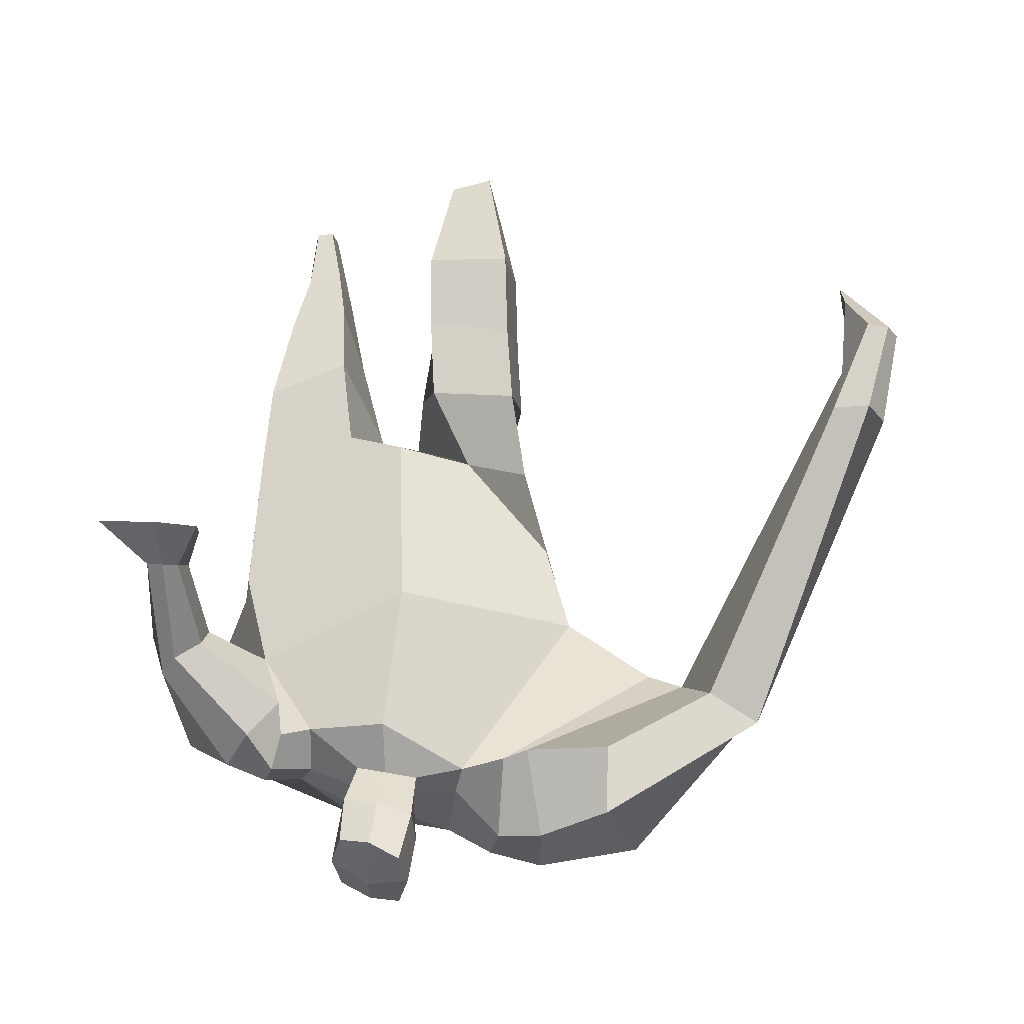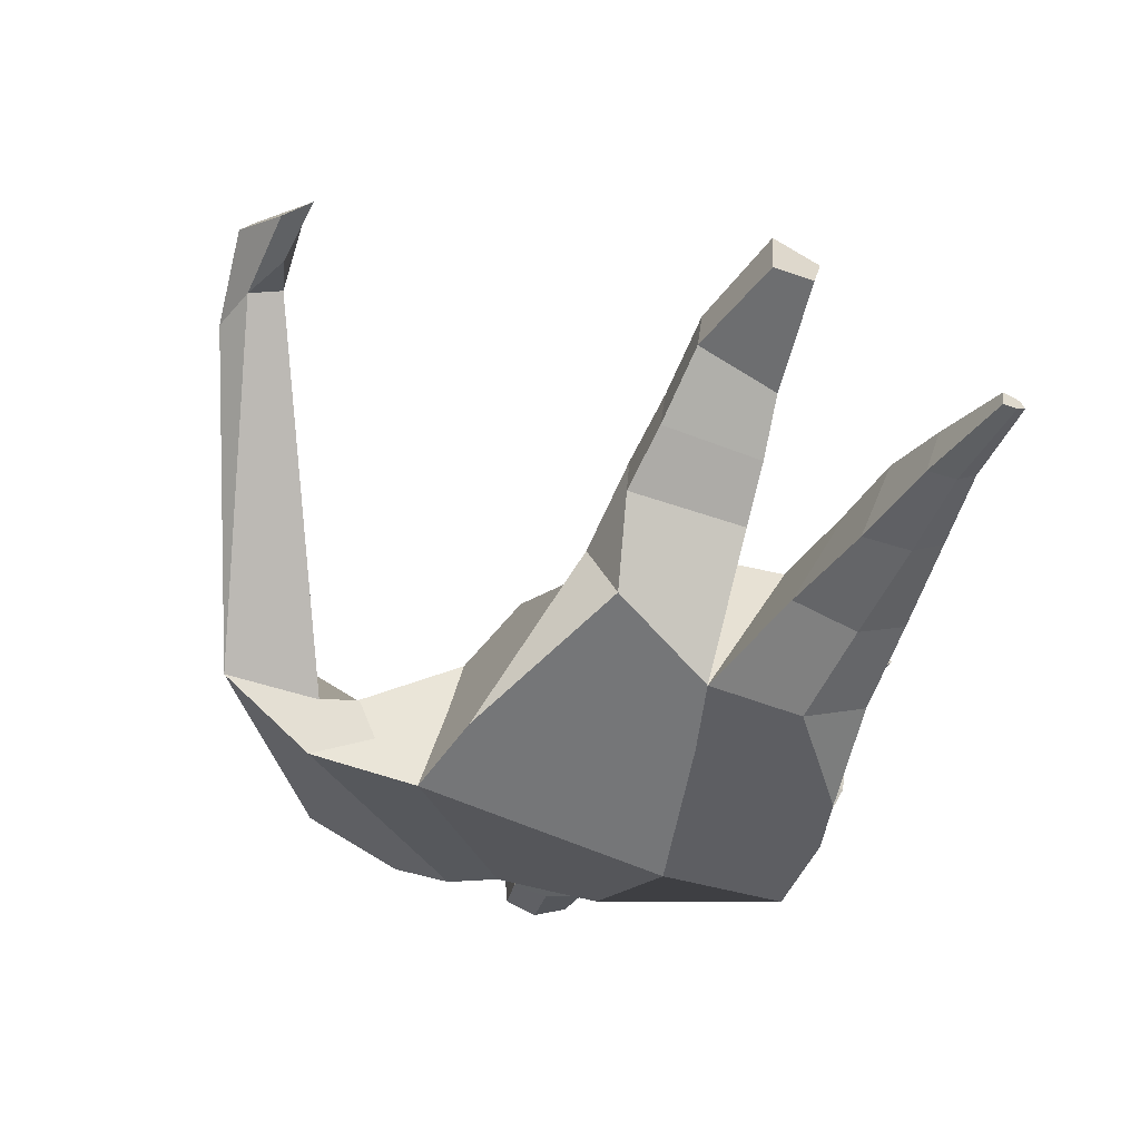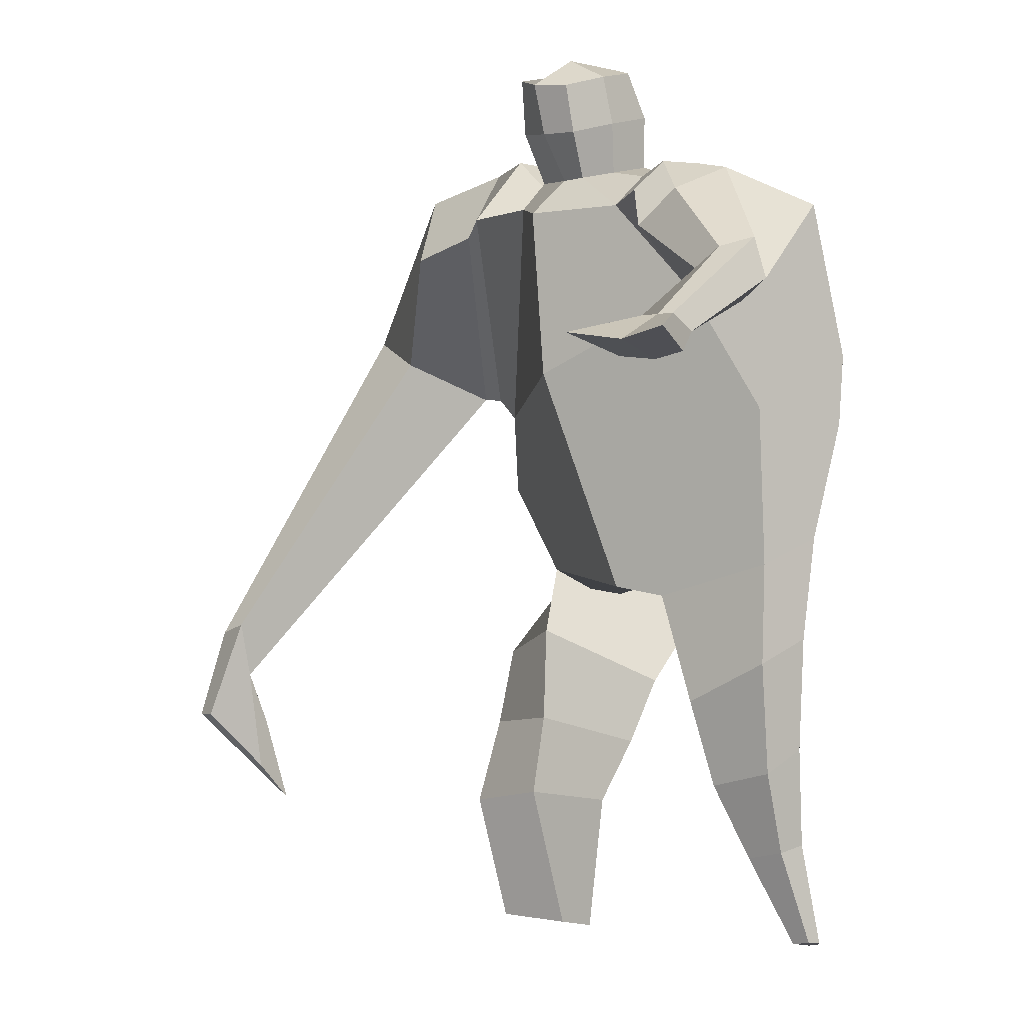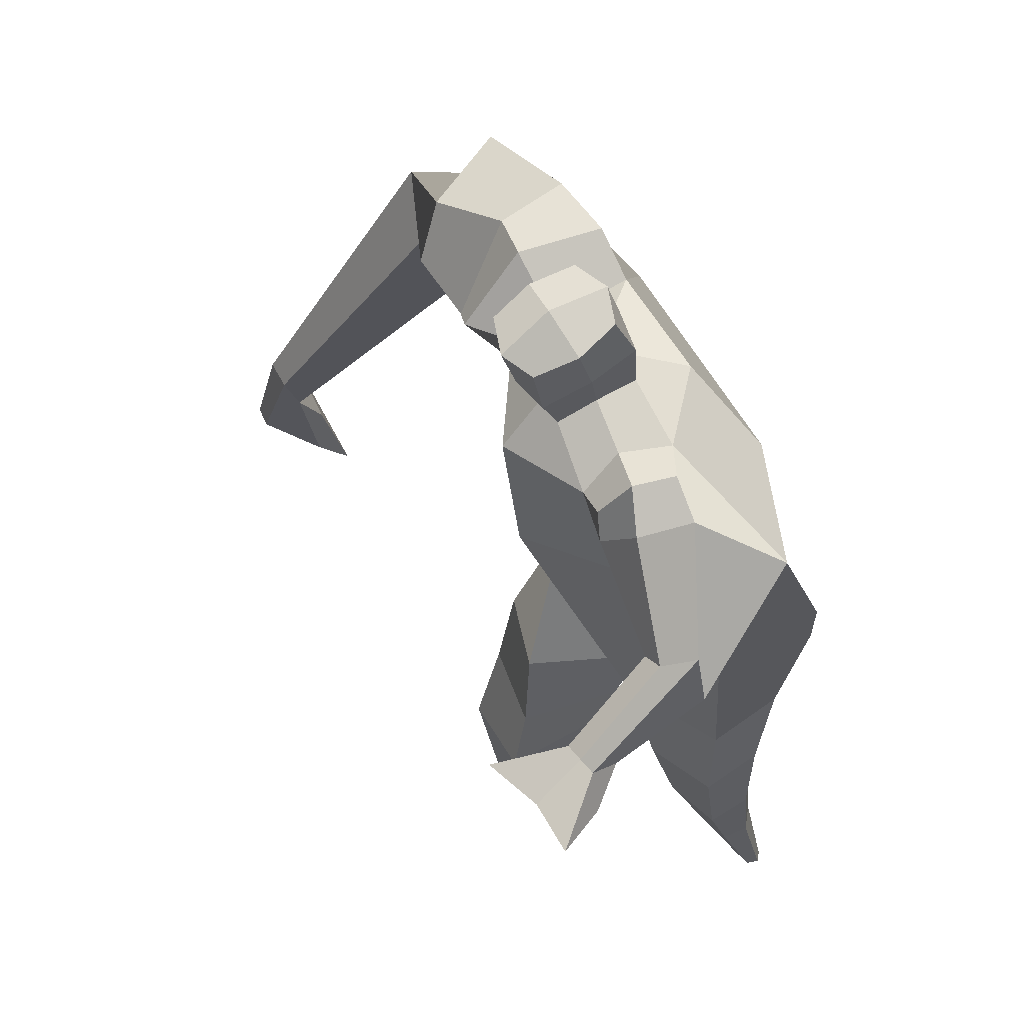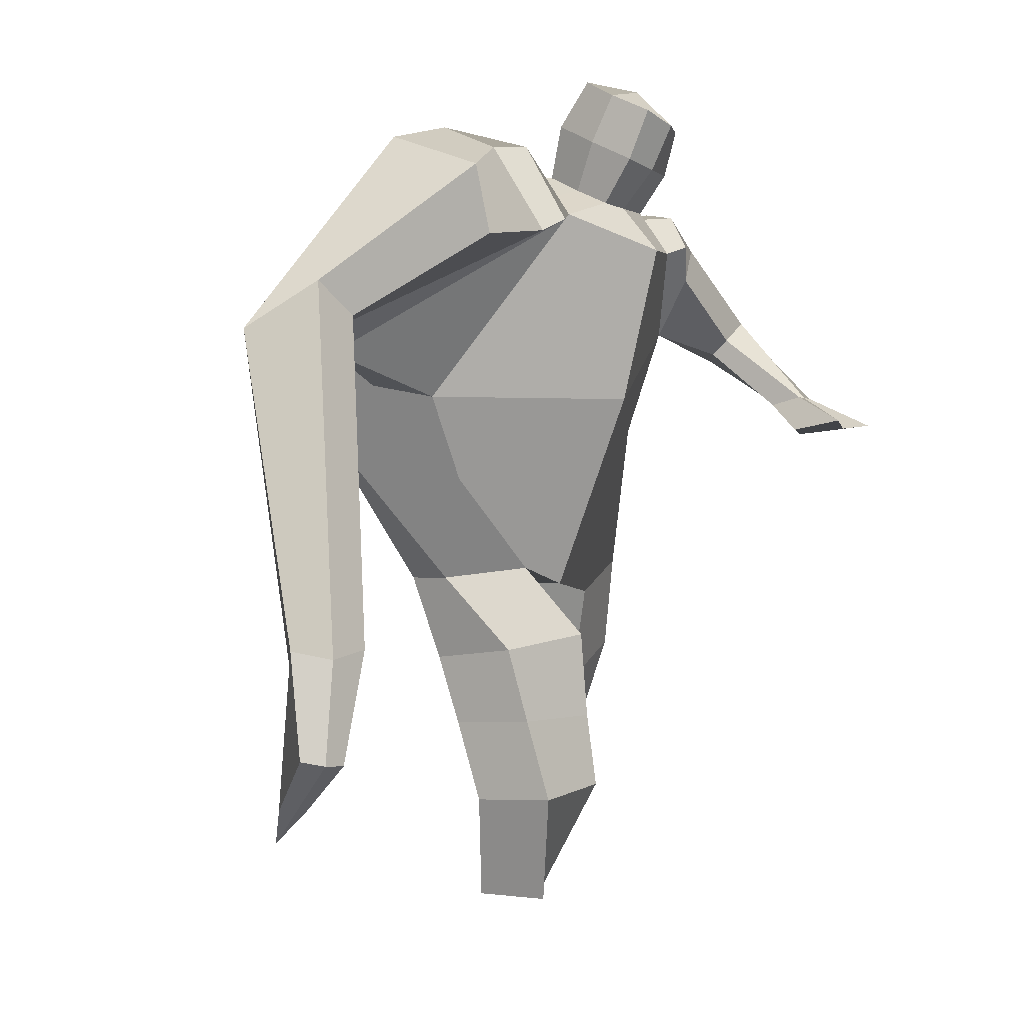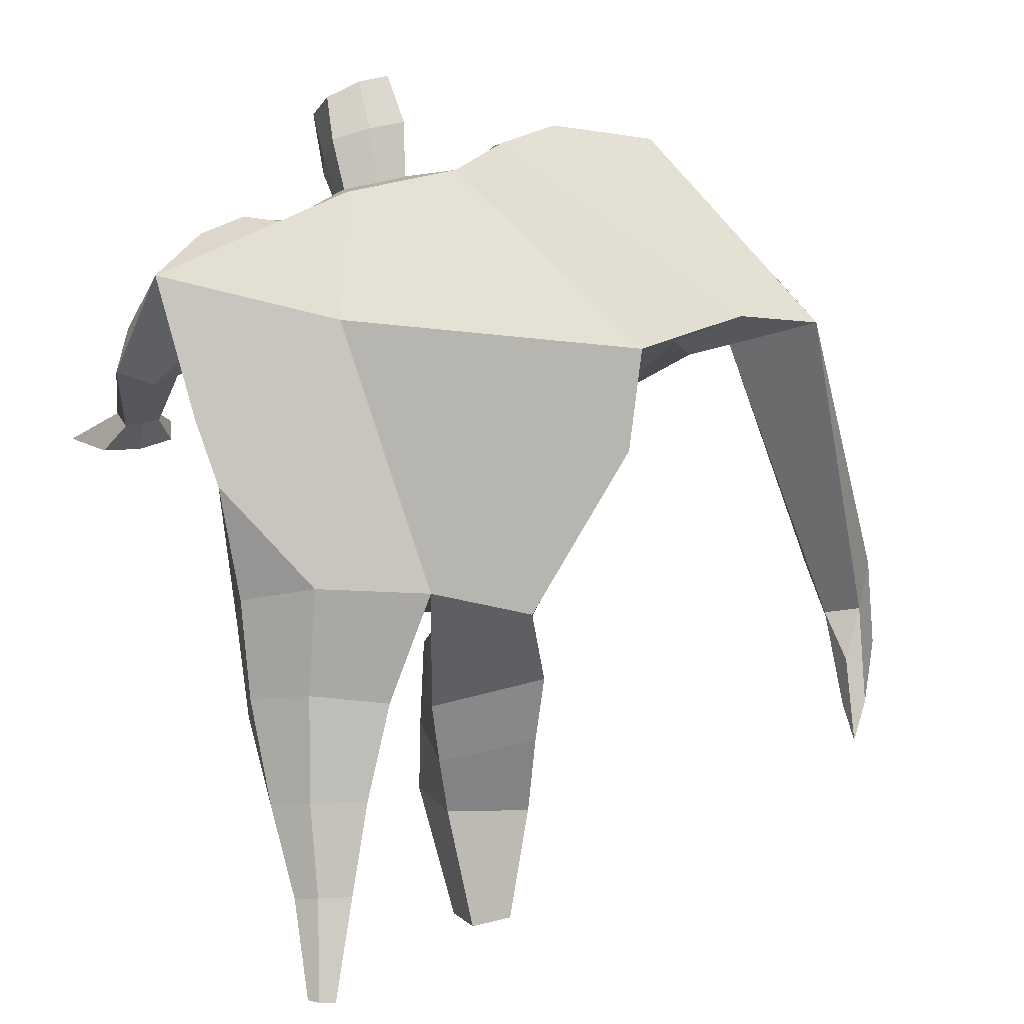
<metadata>
{"format":"obj","ext":"obj","renderer":"f3d","projection":"perspective","resolution":1024,"background":"white","views":[{"elev":70.3,"azim":179.3,"up":"+Z"},{"elev":-56.0,"azim":-24.8,"up":"+Z"},{"elev":-11.9,"azim":52.0,"up":"+Y"},{"elev":47.6,"azim":62.2,"up":"+Y"},{"elev":6.9,"azim":-53.4,"up":"+Y"},{"elev":7.8,"azim":166.8,"up":"+Y"}]}
</metadata>
<code>
o monstruo_grande
v 0.4692 1.994 0.2804
v 0.5274 1.13 0.04051
v -0.6577 1.827 0.1092
v -0.2816 1.211 0.2235
v 0.7698 2.253 0.0255
v 0.6095 1.608 -0.2263
v -0.7199 2.023 -0.3456
v -0.6737 1.702 -0.366
v -0.2555 2.437 0.3859
v 0.2849 2.297 0.4346
v -0.4034 2.421 0.4743
v -1.076 2.117 -0.2569
v -0.1974 2.583 0.02549
v 0.3386 2.416 0.1658
v -0.9644 1.981 -0.0649
v -0.3517 2.669 0.02702
v -0.7755 2.376 0.4415
v -1.409 2.08 -0.05147
v -1.172 2.117 0.198
v -0.8819 2.686 0.1325
v -0.5331 2.727 0.06854
v -0.4878 2.384 0.4448
v -1.092 2.014 -0.09482
v -1.889 0.8594 0.5928
v -1.774 0.8361 0.6606
v -1.727 0.6574 0.4669
v -1.797 0.6717 0.4255
v 0.4008 2.198 0.4392
v 0.6026 2.377 0.2452
v 0.3894 2.318 0.445
v 0.4636 2.433 0.2267
v 0.6652 1.918 0.3941
v 0.8757 1.924 0.3449
v 0.6859 1.971 0.4391
v 0.8346 2.065 0.3501
v 0.715 1.737 0.6241
v 0.8289 1.72 0.6086
v 0.7382 1.769 0.7226
v 0.8504 1.756 0.701
v 0.6645 1.656 0.748
v 0.8978 1.628 0.7066
v 0.6446 1.7 0.9389
v 0.9961 1.654 0.8712
v -0.09211 2.475 0.4249
v 0.1151 2.439 0.4303
v -0.06099 2.562 0.1745
v 0.14 2.521 0.1823
v -0.03879 2.79 0.5618
v 0.1671 2.718 0.5418
v -0.02859 2.891 0.303
v 0.1769 2.82 0.2822
v -0.4995 1.186 0.03914
v -0.4038 1.155 -0.1809
v -0.03882 1.264 -0.3371
v -0.6921 1.856 -0.1215
v 0.5395 1.238 -0.1698
v 0.3194 1.284 -0.2802
v 0.04182 1.513 -0.3369
v -0.02049 1.12 0.1842
v 0.5811 2.066 0.1984
v -0.2287 2.488 0.2598
v -0.3822 2.661 0.2992
v -0.8796 2.032 -0.1691
v 0.2911 2.417 0.3231
v -0.7703 2.599 0.3823
v -1.341 2.234 0.2019
v -0.5349 2.658 0.2757
v -1.848 0.8472 0.6548
v -1.729 0.5478 0.3502
v 0.5188 2.301 0.3864
v 0.4295 2.422 0.3562
v 0.7545 1.884 0.3306
v 0.7793 2.029 0.4456
v 0.7713 1.73 0.6138
v 0.7944 1.762 0.7117
v 0.7757 1.63 0.7062
v 0.81 1.656 0.8663
v -0.07846 2.518 0.2979
v 0.1252 2.481 0.305
v -0.06501 2.843 0.4322
v 0.2033 2.767 0.4128
v -1.632 1.157 0.6247
v -1.683 0.9835 0.5504
v -1.832 1.168 0.5094
v -1.792 1.005 0.4865
v -1.729 0.8268 0.4468
v -1.764 1.144 0.6146
v -0.04165 1.797 0.4724
v 0.2244 2.121 -0.2364
v 0.1598 2.513 0.005059
v 0.01904 2.313 0.5641
v 0.03448 2.541 0.1761
v 0.01684 2.455 0.4266
v 0.07565 2.87 0.2533
v 0.06259 2.739 0.5905
v 0.07254 2.856 0.443
v 0.1722 2.681 0.2074
v 0.1566 2.569 0.5033
v -0.07986 2.625 0.5159
v -0.06583 2.739 0.2174
v -0.09012 2.684 0.3667
v 0.1793 2.625 0.3552
v 0.05316 2.717 0.1914
v 0.03836 2.588 0.53
v 0.5642 1.624 0.08333
v -0.5748 1.544 0.1586
v 0.674 1.814 -0.186
v 0.1737 1.066 0.1584
v -0.2305 0.04117 0.2466
v -0.3734 0.06797 0.3682
v -0.4002 0.0526 0.1177
v -0.266 0.03504 0.1037
v 0.3544 -0.03148 -0.285
v 0.2792 -0.03611 -0.3595
v 0.3629 -0.03227 -0.3237
v 0.3307 -0.03472 -0.3493
v 0.2957 -0.03276 -0.2735
v 0.08106 0.9026 -0.262
v 0.1574 0.5926 -0.2774
v 0.2135 0.2889 -0.3007
v 0.2498 0.2344 -0.1309
v 0.2198 0.4617 -0.01114
v 0.2126 0.7257 0.07787
v 0.3716 0.2457 -0.1551
v 0.4252 0.4853 -0.05234
v 0.4954 0.8192 0.02814
v 0.3356 0.9354 -0.2429
v 0.3374 0.5884 -0.2491
v 0.3206 0.2861 -0.2819
v 0.3881 0.2725 -0.2314
v 0.4519 0.5668 -0.1676
v 0.5096 0.9122 -0.1408
v -0.1546 0.9733 0.372
v -0.1443 0.6856 0.3918
v -0.1474 0.444 0.4326
v -0.4326 0.4397 0.4324
v -0.4372 0.7044 0.3447
v -0.4523 0.949 0.276
v -0.4741 0.4128 0.1642
v -0.4783 0.6759 0.07636
v -0.4903 0.9017 0.002824
v -0.09791 0.8387 -0.04703
v -0.1377 0.6343 0.0274
v -0.1828 0.4385 0.1148
f 89 7 13 90
f 8 7 89 58 54 53
f 6 56 57
f 3 106 4 59 88
f 6 107 5 60 1 105 2 56
f 61 13 16 62
f 5 14 31 29
f 88 1 10 91
f 67 21 20 65
f 13 7 12 16
f 3 9 11 15
f 55 3 15 63
f 66 19 17 65
f 23 22 17 19
f 83 82 25 26
f 15 11 22 23
f 62 16 21 67
f 69 26 25 68
f 87 84 24 68
f 86 83 26 69
f 84 85 27 24
f 70 29 31 71
f 70 28 34 73
f 10 1 28 30
f 64 10 30 71
f 34 32 36 38
f 60 5 33 72
f 5 29 35 33
f 28 1 32 34
f 37 39 43 41
f 73 34 38 75
f 33 35 39 37
f 72 33 37 74
f 76 41 43 77
f 74 37 41 76
f 38 36 40 42
f 75 38 42 77
f 102 97 51 81
f 91 10 45 93
f 90 13 46 92
f 61 9 44 78
f 64 14 47 79
f 96 94 50 80
f 101 99 48 80
f 104 98 49 95
f 103 100 50 94
f 8 53 52
f 8 52 4 106 3 55 7
f 54 58 89 5 107 6 57
f 100 101 80 50
f 95 96 80 48
f 10 64 79 45
f 13 61 78 46
f 98 102 81 49
f 39 75 77 43
f 36 74 76 40
f 40 76 77 42
f 32 72 74 36
f 35 73 75 39
f 1 60 72 32
f 14 64 71 31
f 29 70 73 35
f 28 70 71 30
f 85 86 69 27
f 82 87 68 25
f 27 69 68 24
f 11 62 67 22
f 18 66 65 20
f 7 55 63 12
f 22 67 65 17
f 9 61 62 11
f 19 66 87 82
f 12 18 20 21 16
f 66 18 84 87
f 23 19 82 83
f 49 81 96 95
f 97 103 94 51
f 99 104 95 48
f 81 51 94 96
f 14 90 92 47
f 9 91 93 44
f 3 88 91 9
f 5 89 90 14
f 44 93 104 99
f 47 92 103 97
f 45 79 102 98
f 46 78 101 100
f 92 46 100 103
f 93 45 98 104
f 78 44 99 101
f 79 47 97 102
f 59 4 52 53 54 108
f 136 110 109 135
f 121 120 114 117
f 139 111 110 136
f 135 109 112 144
f 144 112 111 139
f 111 112 109 110
f 117 114 116 115 113
f 124 121 117 113
f 120 129 116 114
f 130 124 113 115
f 129 130 115 116
f 57 56 132 127
f 127 132 131 128
f 128 131 130 129
f 56 2 126 132
f 132 126 125 131
f 131 125 124 130
f 54 57 127 118
f 118 127 128 119
f 119 128 129 120
f 2 108 123 126
f 126 123 122 125
f 125 122 121 124
f 108 54 118 123
f 123 118 119 122
f 122 119 120 121
f 54 142 141 53
f 142 143 140 141
f 143 144 139 140
f 4 133 142 54
f 133 134 143 142
f 134 135 144 143
f 53 141 138 52
f 141 140 137 138
f 140 139 136 137
f 52 138 133 4
f 138 137 134 133
f 137 136 135 134
f 105 1 88 59 108 2
f 86 85 83
f 83 85 18 23
f 63 15 23 18 12
f 84 18 85
l 52 106

</code>
